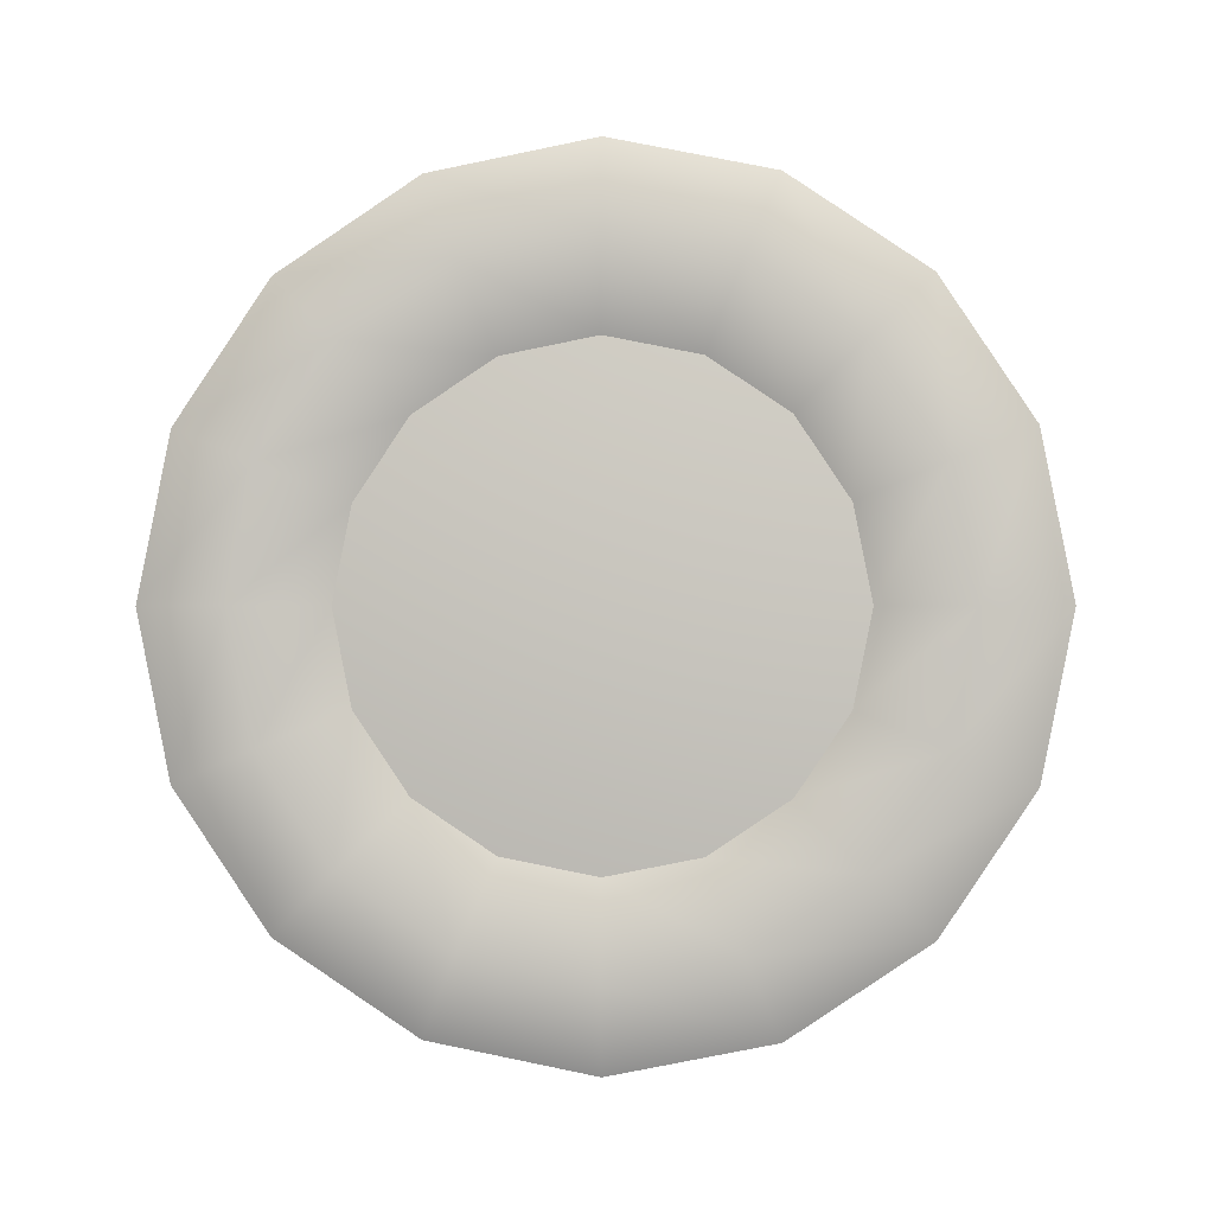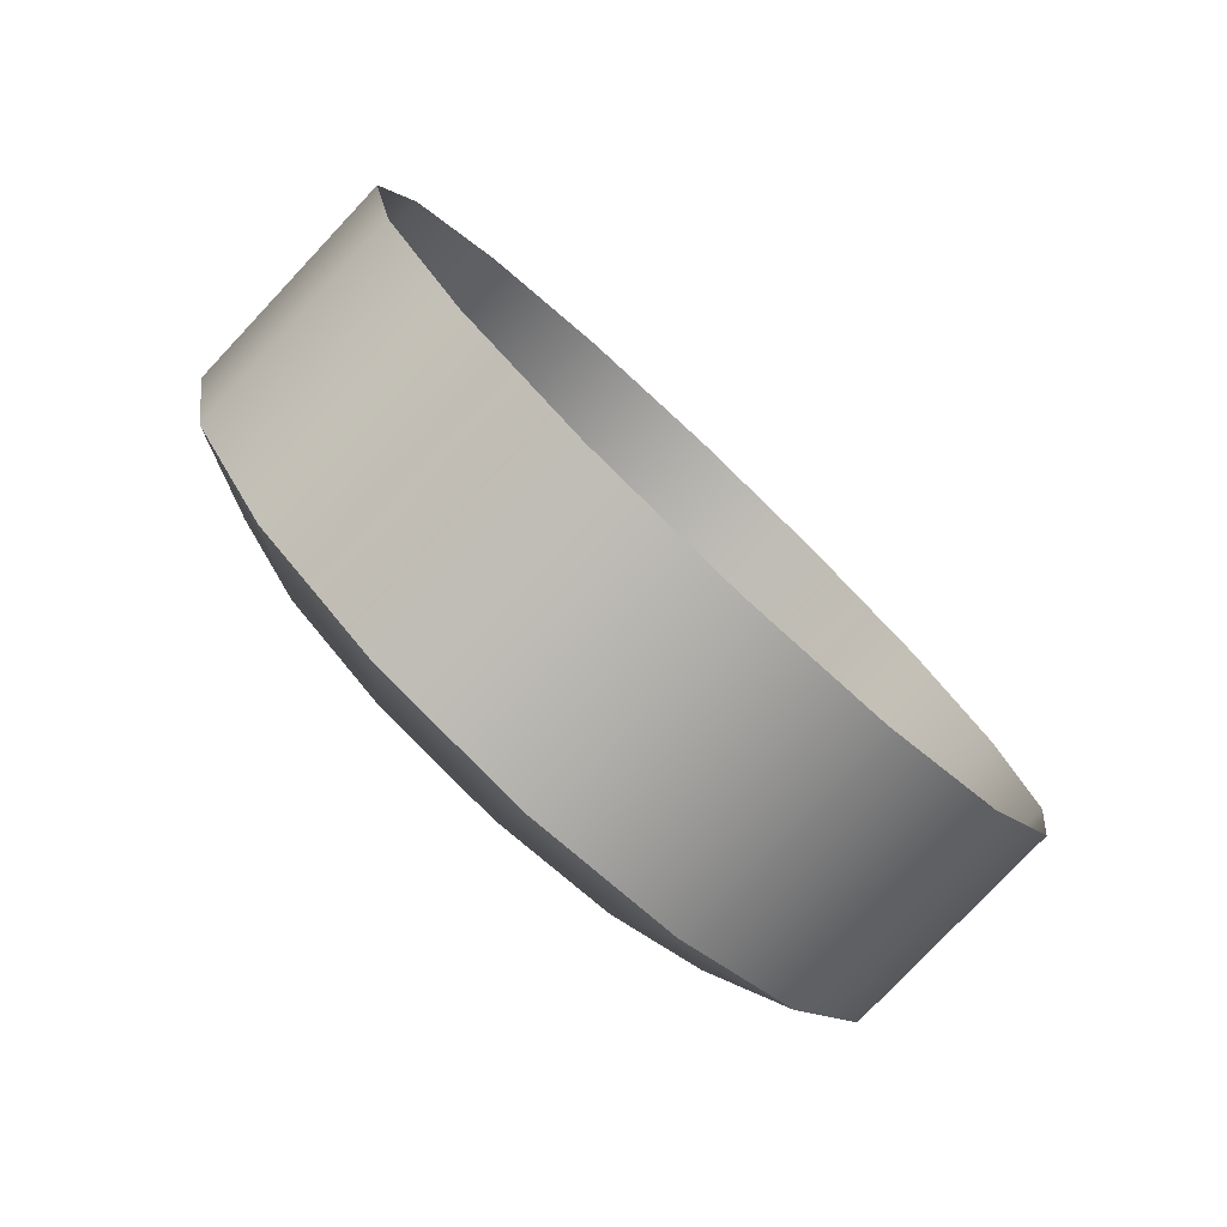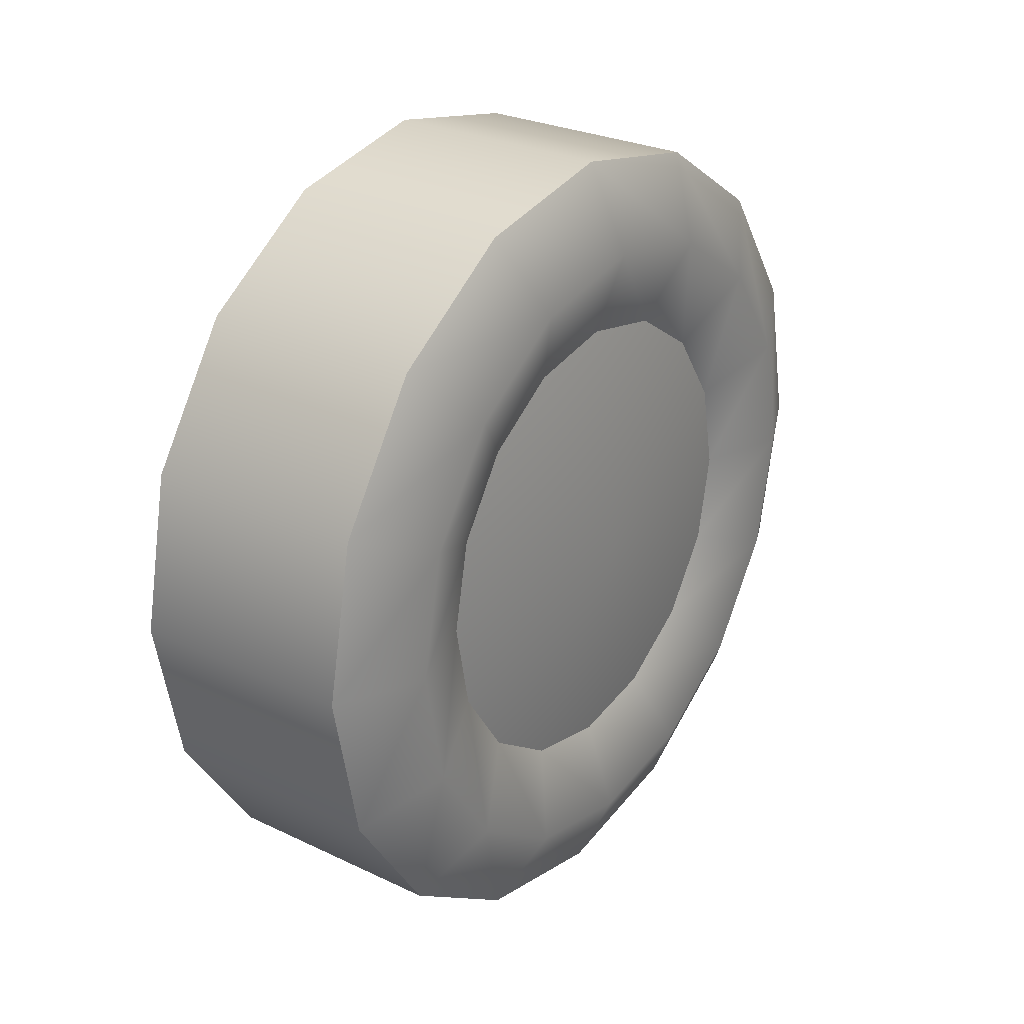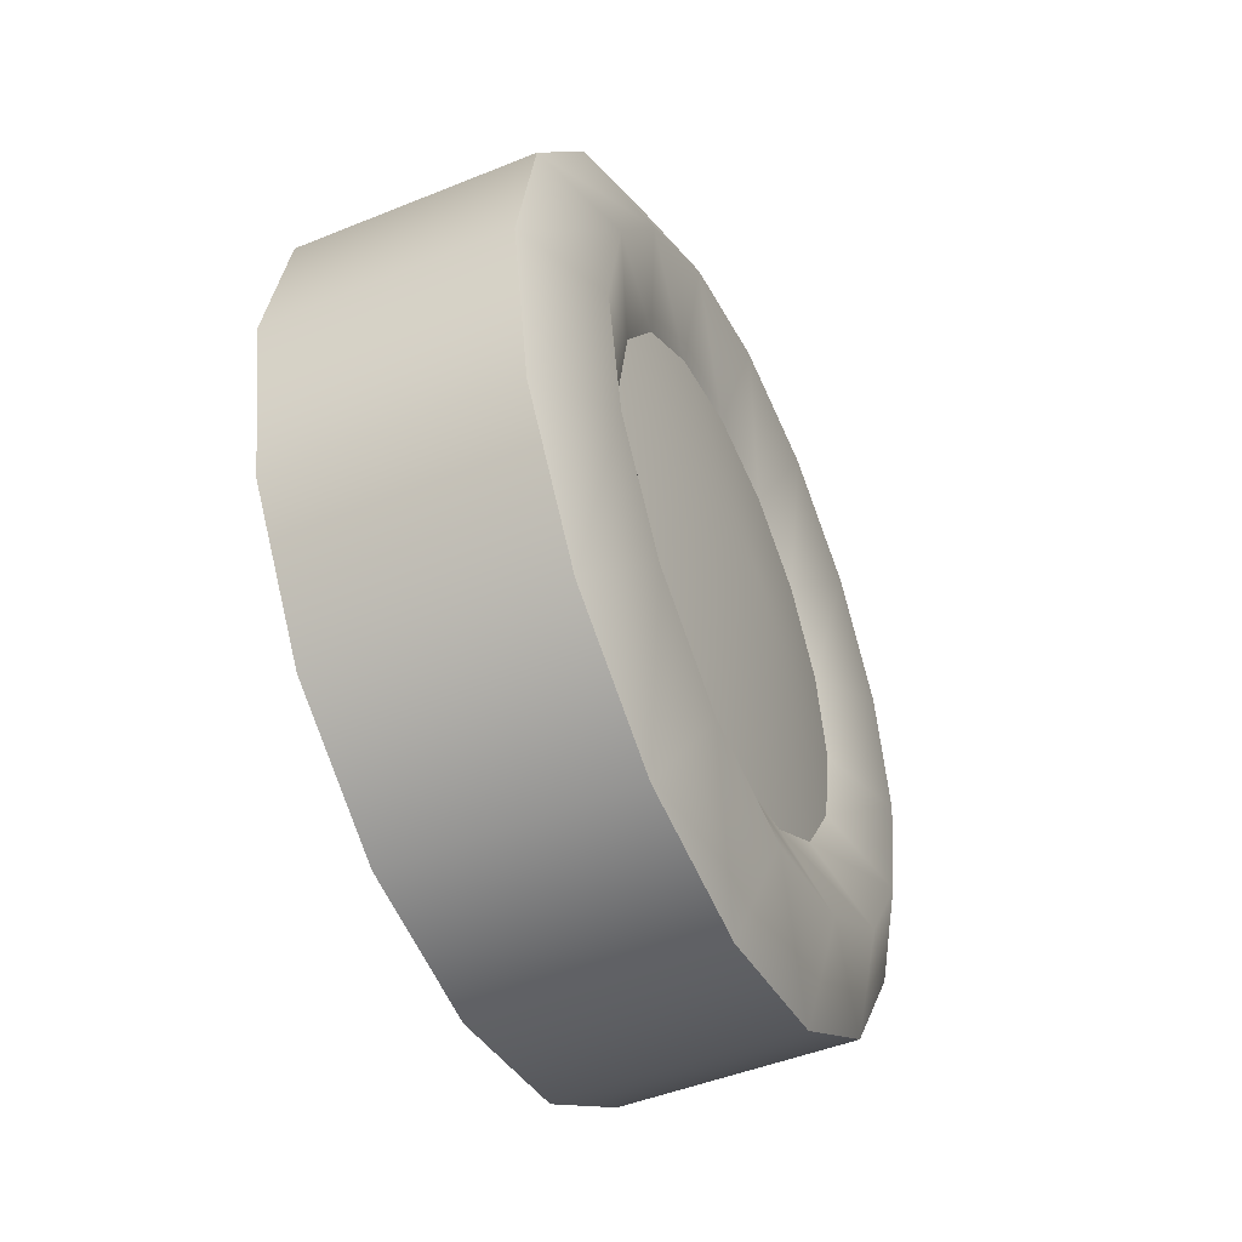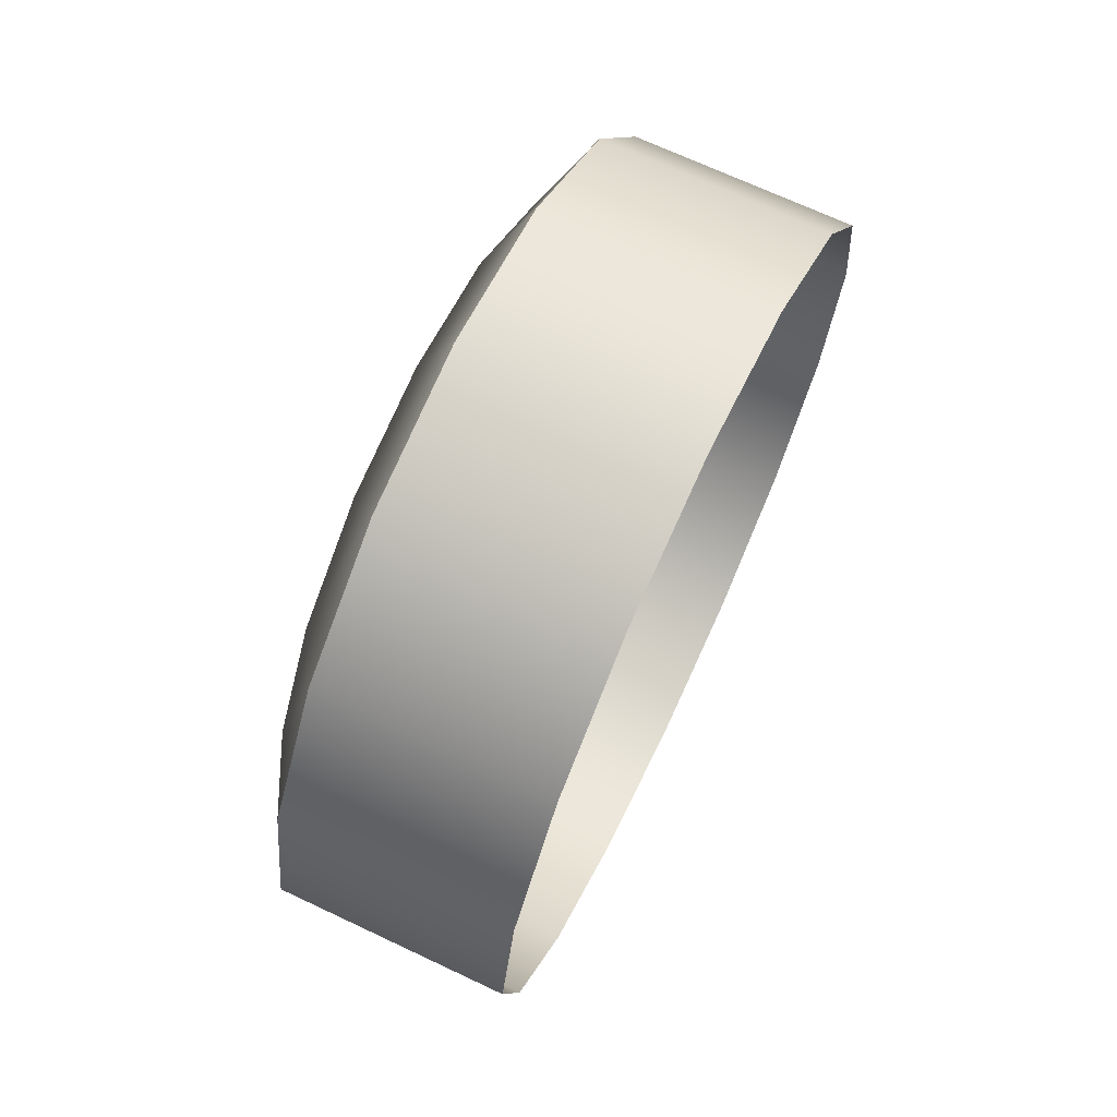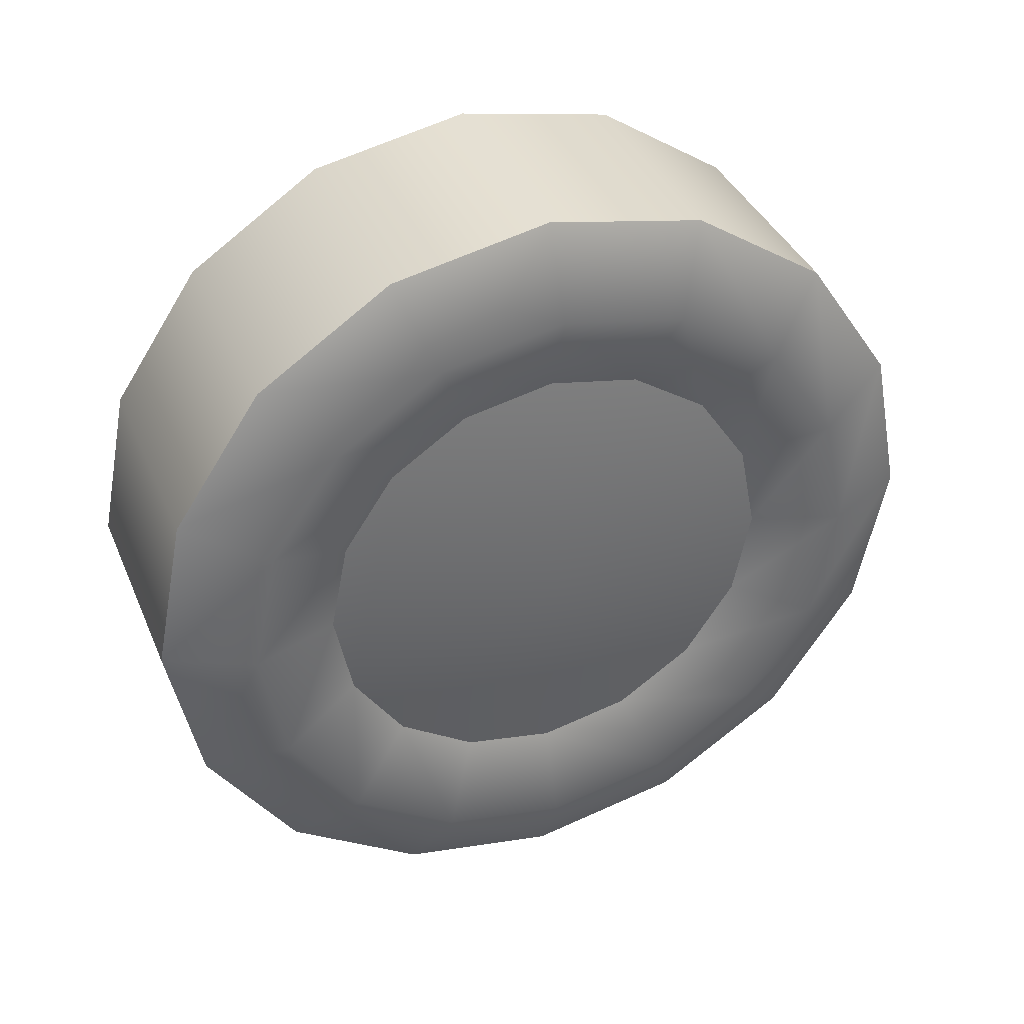
<metadata>
{"format":"obj","ext":"obj","renderer":"f3d","projection":"perspective","resolution":1024,"background":"white","views":[{"elev":-0.5,"azim":92.8,"up":"+Z"},{"elev":-78.4,"azim":-133.3,"up":"+Z"},{"elev":27.4,"azim":36.1,"up":"+Z"},{"elev":-48.0,"azim":24.4,"up":"+Z"},{"elev":69.8,"azim":-154.8,"up":"+Z"},{"elev":38.1,"azim":68.5,"up":"+Z"}]}
</metadata>
<code>
g default
v 0.045 0.1478 -0.06121
v 0.045 0.1131 -0.1131
v -0.045 0.1131 -0.1131
v -0.045 0.1478 -0.06121
v 0.045 0.06123 -0.1478
v -0.045 0.06123 -0.1478
v 0.045 0 -0.1599
v -0.045 0 -0.1599
v 0.045 -0.06123 -0.1478
v -0.045 -0.06123 -0.1478
v 0.045 -0.1131 -0.1131
v -0.045 -0.1131 -0.1131
v 0.045 -0.1478 -0.06121
v -0.045 -0.1478 -0.06121
v 0.045 -0.16 0
v -0.045 -0.16 0
v 0.045 -0.1478 0.06121
v -0.045 -0.1478 0.06121
v 0.045 -0.1131 0.1131
v -0.045 -0.1131 0.1131
v 0.045 -0.06123 0.1478
v -0.045 -0.06123 0.1478
v 0.045 0 0.1599
v -0.045 0 0.1599
v 0.045 0.06123 0.1478
v -0.045 0.06123 0.1478
v 0.045 0.1131 0.1131
v -0.045 0.1131 0.1131
v 0.045 0.1478 0.06121
v -0.045 0.1478 0.06121
v 0.045 0.16 0
v -0.045 0.16 0
v 0.04884 0.06493 -0.06491
v 0.04884 0.08484 -0.03513
v 0.05926 0 0
v 0.04884 0.03514 -0.08481
v 0.04884 0 -0.0918
v 0.04884 -0.03514 -0.08481
v 0.04884 -0.06493 -0.06491
v 0.04884 -0.08484 -0.03513
v 0.04884 -0.09183 0
v 0.04884 -0.08484 0.03513
v 0.04884 -0.06493 0.06491
v 0.04884 -0.03514 0.08481
v 0.04884 0 0.0918
v 0.04884 0.03514 0.08481
v 0.04884 0.06493 0.06491
v 0.04884 0.08484 0.03513
v 0.04884 0.09183 0
v 0.06097 0.1166 -0.04828
v 0.06097 0.08924 -0.08921
v 0.06097 0.0483 -0.1166
v 0.06097 0 -0.1262
v 0.06097 -0.0483 -0.1166
v 0.06097 -0.08924 -0.08921
v 0.06097 -0.1166 -0.04828
v 0.06097 -0.1262 0
v 0.06097 -0.1166 0.04828
v 0.06097 -0.08924 0.08921
v 0.06097 -0.0483 0.1166
v 0.06097 0 0.1262
v 0.06097 0.0483 0.1166
v 0.06097 0.08924 0.08921
v 0.06097 0.1166 0.04828
v 0.06097 0.1262 0
g tire:pCylinder5
f 1 2 4
f 2 3 4
f 2 5 3
f 5 6 3
f 5 7 6
f 7 8 6
f 7 9 8
f 9 10 8
f 9 11 10
f 11 12 10
f 11 13 12
f 13 14 12
f 13 15 14
f 15 16 14
f 15 17 16
f 17 18 16
f 17 19 18
f 19 20 18
f 19 21 20
f 21 22 20
f 21 23 22
f 23 24 22
f 23 25 24
f 25 26 24
f 25 27 26
f 27 28 26
f 27 29 28
f 29 30 28
f 29 31 30
f 31 32 30
f 31 1 32
f 1 4 32
f 33 34 35
f 36 33 35
f 37 36 35
f 38 37 35
f 39 38 35
f 40 39 35
f 41 40 35
f 42 41 35
f 43 42 35
f 44 43 35
f 45 44 35
f 46 45 35
f 47 46 35
f 48 47 35
f 49 48 35
f 34 49 35
f 2 1 51
f 1 50 51
f 5 2 52
f 2 51 52
f 7 5 53
f 5 52 53
f 9 7 54
f 7 53 54
f 11 9 55
f 9 54 55
f 13 11 56
f 11 55 56
f 15 13 57
f 13 56 57
f 17 15 58
f 15 57 58
f 19 17 59
f 17 58 59
f 21 19 60
f 19 59 60
f 23 21 61
f 21 60 61
f 25 23 62
f 23 61 62
f 27 25 63
f 25 62 63
f 29 27 64
f 27 63 64
f 31 29 65
f 29 64 65
f 1 31 50
f 31 65 50
f 51 50 33
f 50 34 33
f 52 51 36
f 51 33 36
f 53 52 37
f 52 36 37
f 54 53 38
f 53 37 38
f 55 54 39
f 54 38 39
f 56 55 40
f 55 39 40
f 57 56 41
f 56 40 41
f 58 57 42
f 57 41 42
f 59 58 43
f 58 42 43
f 60 59 44
f 59 43 44
f 61 60 45
f 60 44 45
f 62 61 46
f 61 45 46
f 63 62 47
f 62 46 47
f 64 63 48
f 63 47 48
f 65 64 49
f 64 48 49
f 50 65 34
f 65 49 34

</code>
